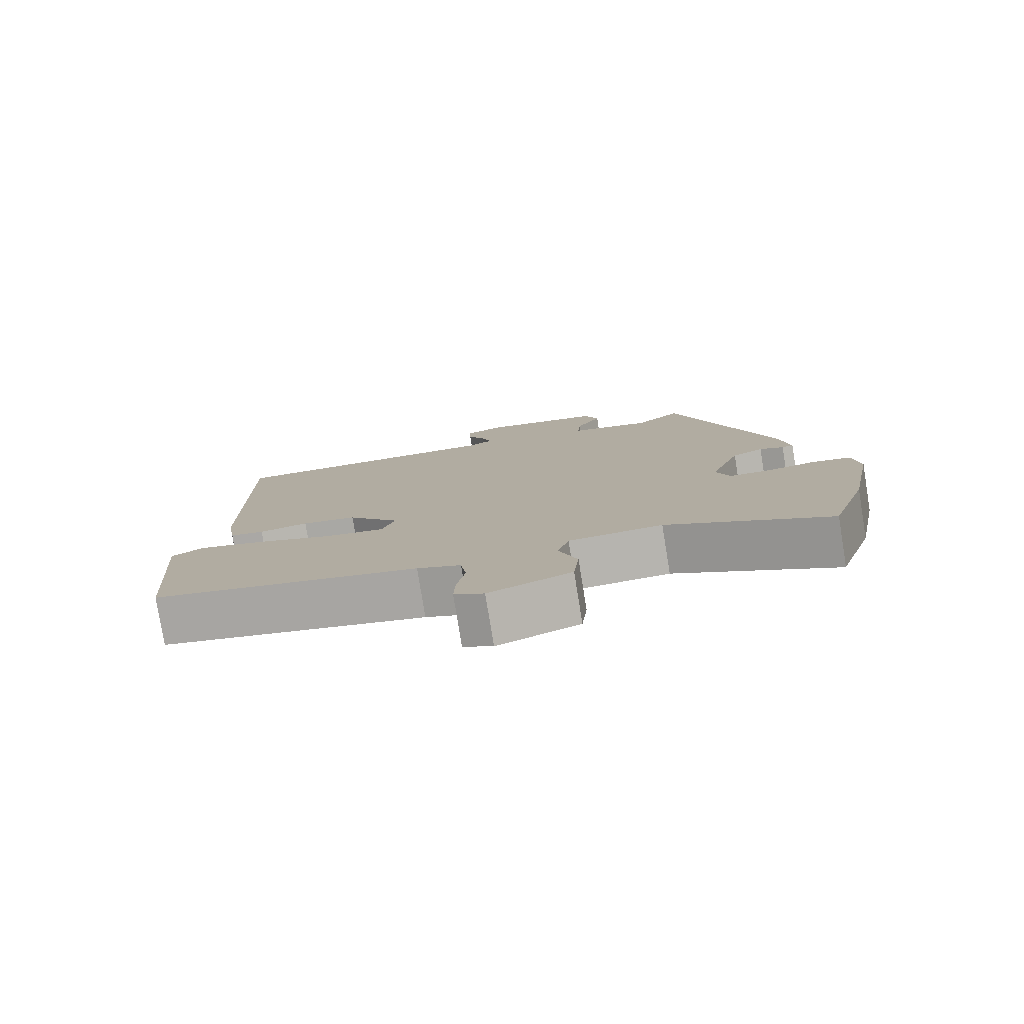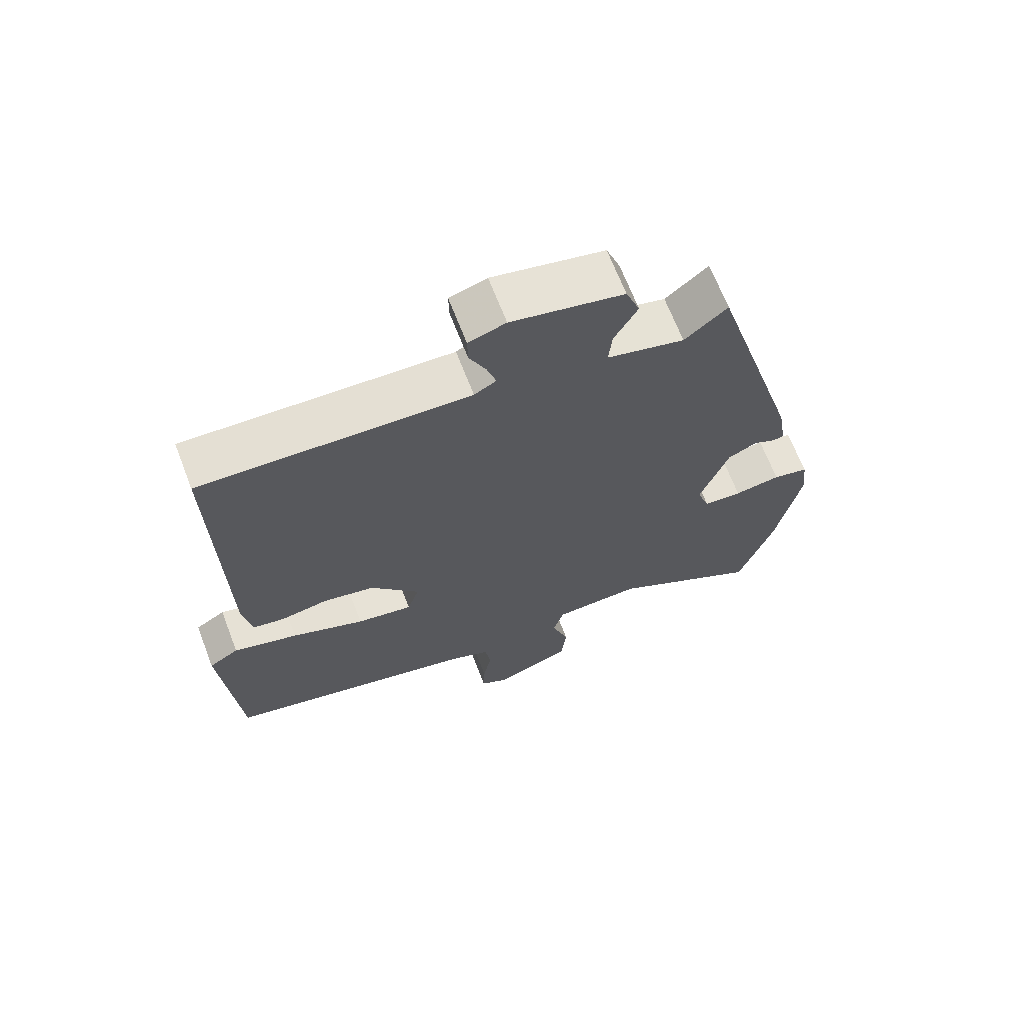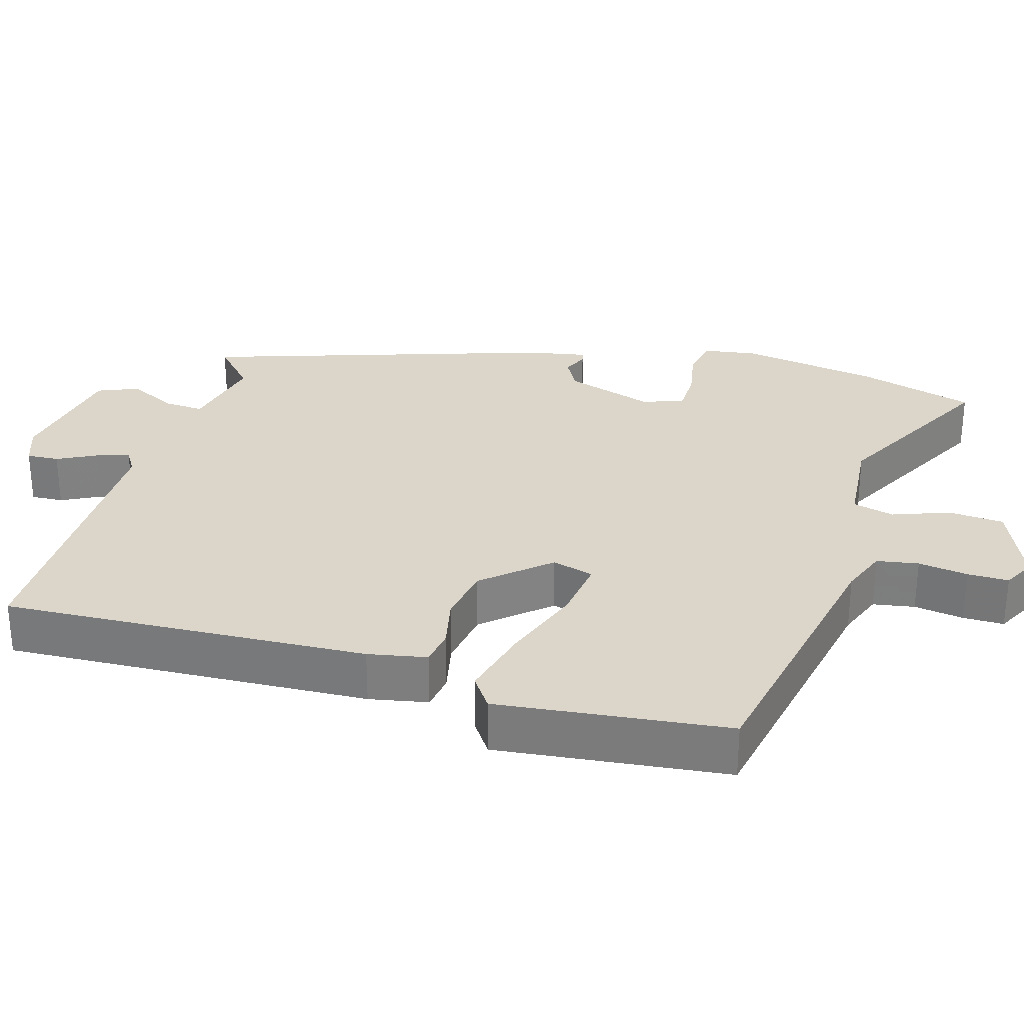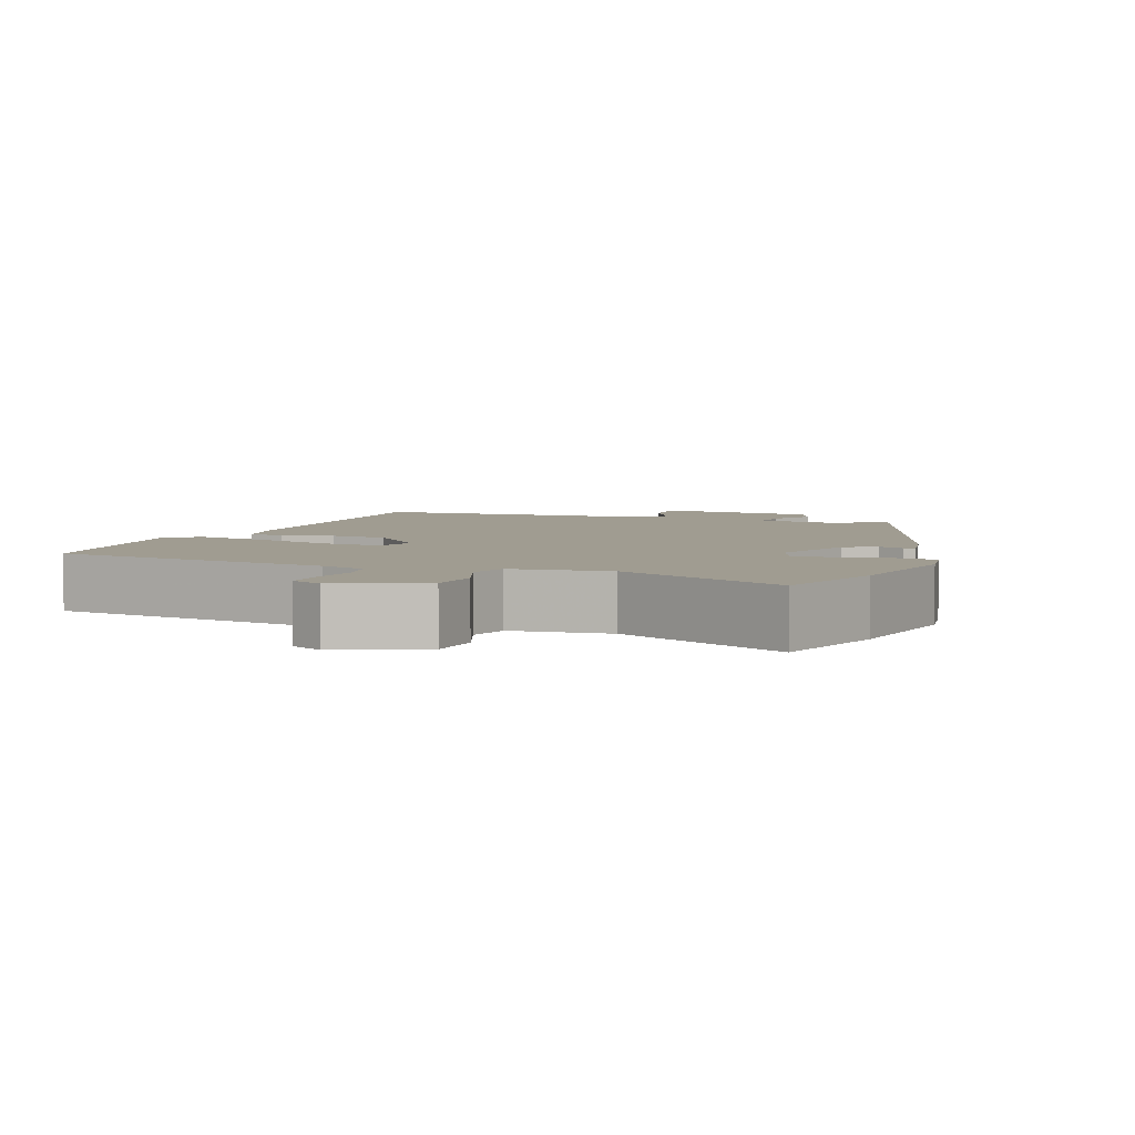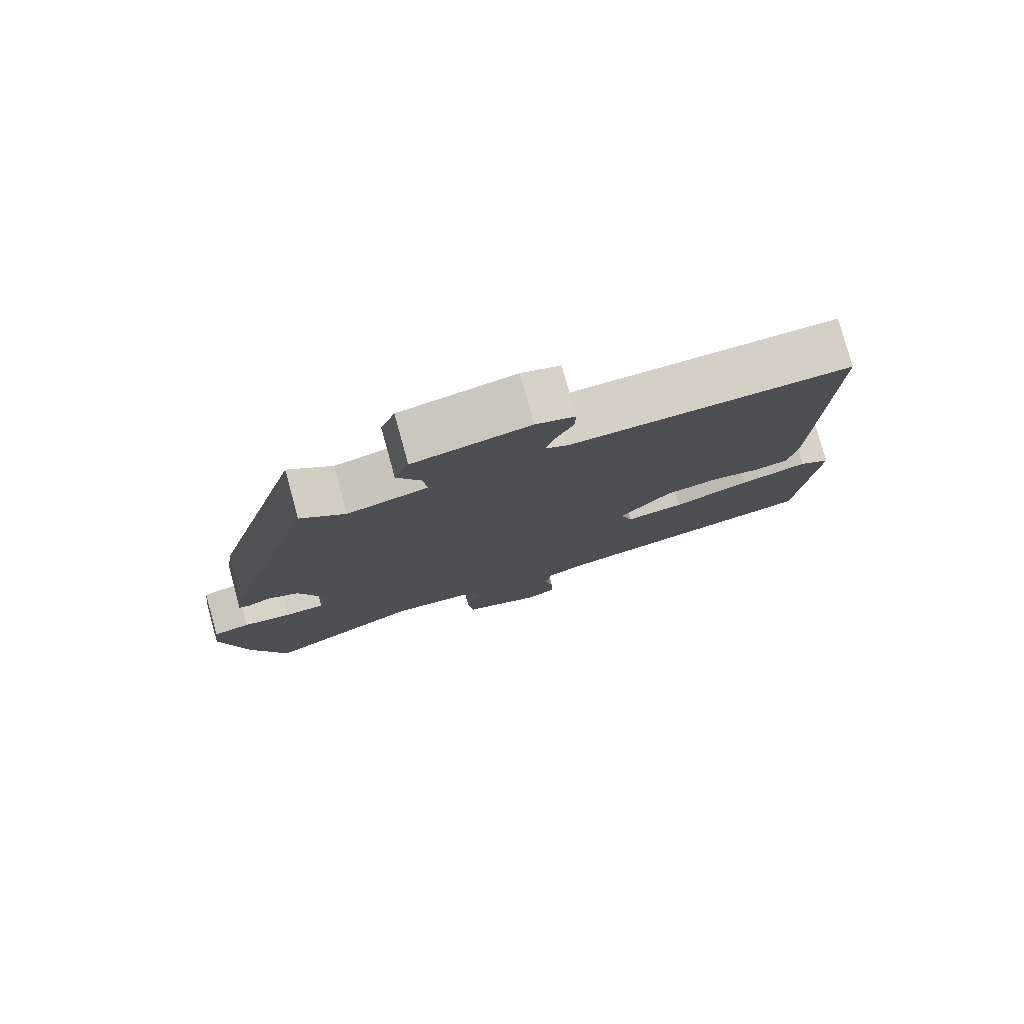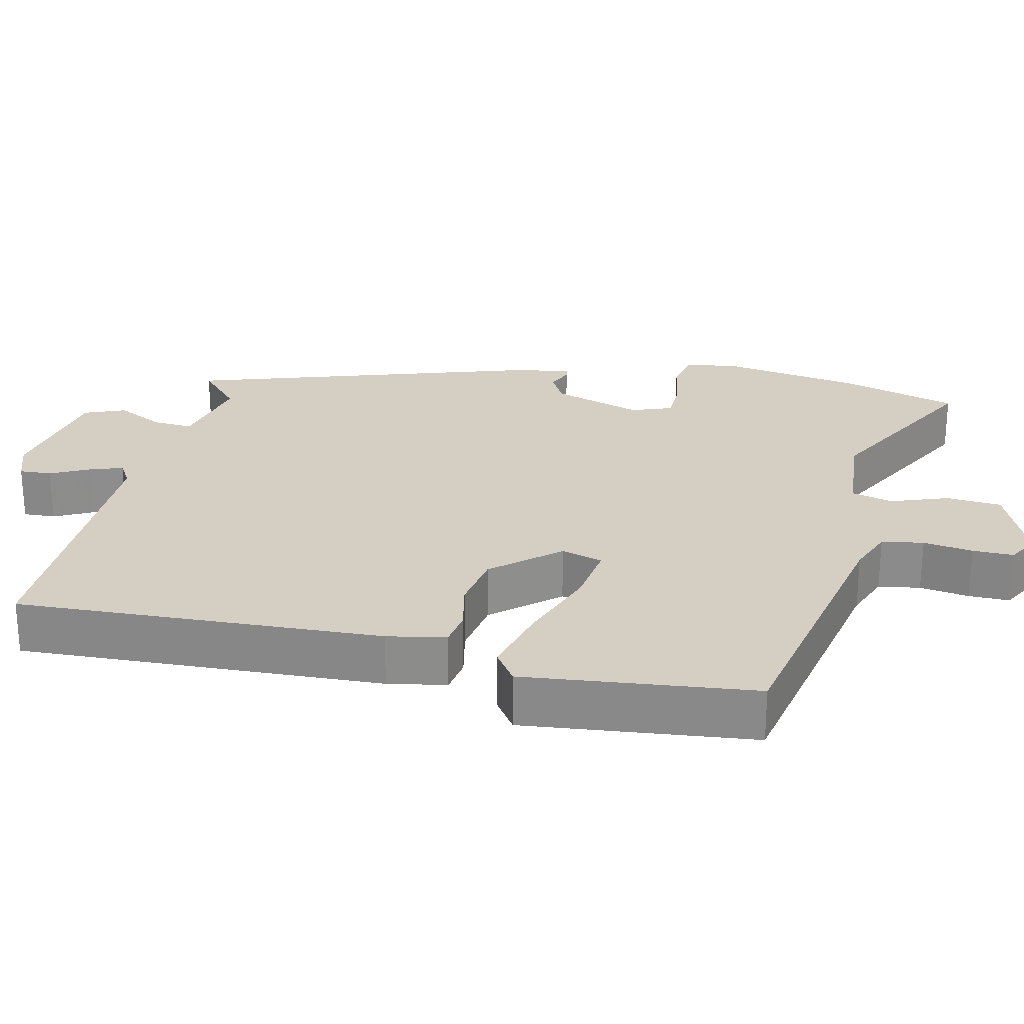
<metadata>
{"format":"obj","ext":"obj","renderer":"f3d","projection":"perspective","resolution":1024,"background":"white","views":[{"elev":-79.6,"azim":-170.8,"up":"+Z"},{"elev":67.6,"azim":158.9,"up":"+Z"},{"elev":29.8,"azim":104.5,"up":"+Y"},{"elev":4.3,"azim":-161.6,"up":"+Y"},{"elev":79.1,"azim":-15.4,"up":"+Z"},{"elev":25.7,"azim":101.2,"up":"+Y"}]}
</metadata>
<code>
v -0.457 0.07 -0.633
v -0.509 0.07 -0.473
v -0.545 0.07 -0.286
v -0.536 0.07 -0.214
v -0.482 0.07 -0.202
v -0.412 0.07 -0.213
v -0.354 0.07 -0.21
v -0.335 0.07 -0.154
v -0.378 0.07 -0.034
v -0.422 0.07 -0.012
v -0.456 0.07 -0.028
v -0.472 0.07 -0.025
v -0.459 0.07 0.057
v -0.321 0.07 0.528
v -0.257 0.07 0.473
v -0.141 0.07 0.502
v -0.146 0.07 0.556
v -0.181 0.07 0.62
v -0.16 0.07 0.676
v 0.008 0.07 0.711
v 0.064 0.07 0.693
v 0.063 0.07 0.649
v 0.038 0.07 0.596
v 0.024 0.07 0.551
v 0.057 0.07 0.532
v 0.459 0.07 0.545
v 0.451 0.07 0.048
v 0.438 0.07 -0.032
v 0.389 0.07 -0.041
v 0.319 0.07 -0.028
v 0.241 0.07 -0.043
v 0.167 0.07 -0.133
v 0.185 0.07 -0.189
v 0.269 0.07 -0.175
v 0.379 0.07 -0.132
v 0.476 0.07 -0.104
v 0.521 0.07 -0.133
v 0.496 0.07 -0.447
v 0.115 0.07 -0.534
v 0.053 0.07 -0.56
v 0.045 0.07 -0.617
v 0.057 0.07 -0.684
v 0.059 0.07 -0.74
v 0.017 0.07 -0.764
v -0.099 0.07 -0.719
v -0.107 0.07 -0.644
v -0.081 0.07 -0.566
v -0.097 0.07 -0.51
v -0.229 0.07 -0.503
v -0.457 0 -0.633
v -0.509 0 -0.473
v -0.545 0 -0.286
v -0.536 0 -0.214
v -0.482 0 -0.202
v -0.412 0 -0.213
v -0.354 0 -0.21
v -0.335 0 -0.154
v -0.378 0 -0.034
v -0.422 0 -0.012
v -0.456 0 -0.028
v -0.472 0 -0.025
v -0.459 0 0.057
v -0.321 0 0.528
v -0.257 0 0.473
v -0.141 0 0.502
v -0.146 0 0.556
v -0.181 0 0.62
v -0.16 0 0.676
v 0.008 0 0.711
v 0.064 0 0.693
v 0.063 0 0.649
v 0.038 0 0.596
v 0.024 0 0.551
v 0.057 0 0.532
v 0.459 0 0.545
v 0.451 0 0.048
v 0.438 0 -0.032
v 0.389 0 -0.041
v 0.319 0 -0.028
v 0.241 0 -0.043
v 0.167 0 -0.133
v 0.185 0 -0.189
v 0.269 0 -0.175
v 0.379 0 -0.132
v 0.476 0 -0.104
v 0.521 0 -0.133
v 0.496 0 -0.447
v 0.115 0 -0.534
v 0.053 0 -0.56
v 0.045 0 -0.617
v 0.057 0 -0.684
v 0.059 0 -0.74
v 0.017 0 -0.764
v -0.099 0 -0.719
v -0.107 0 -0.644
v -0.081 0 -0.566
v -0.097 0 -0.51
v -0.229 0 -0.503
f 45 46 47
f 44 45 47
f 43 44 47
f 42 43 47
f 41 42 47
f 40 41 47 48
f 39 40 48
f 38 39 48
f 37 38 48
f 36 37 48
f 35 36 48
f 34 35 48
f 33 34 48 49
f 28 29 30
f 27 28 30
f 26 27 30
f 25 26 30
f 24 25 30 31
f 21 22 23
f 20 21 23
f 19 20 23
f 18 19 23
f 17 18 23
f 16 17 23 24
f 13 14 15
f 12 13 15
f 11 12 15
f 10 11 15
f 9 10 15 16
f 24 31 32
f 16 24 32
f 9 16 32
f 8 9 32
f 4 5 6
f 3 4 6
f 2 3 6 7
f 33 49 1
f 32 33 1
f 8 32 1
f 7 8 1
f 1 2 7
f 96 95 94
f 96 94 93
f 96 93 92
f 96 92 91
f 96 91 90
f 97 96 90 89
f 97 89 88
f 97 88 87
f 97 87 86
f 97 86 85
f 97 85 84
f 97 84 83
f 98 97 83 82
f 79 78 77
f 79 77 76
f 79 76 75
f 79 75 74
f 80 79 74 73
f 72 71 70
f 72 70 69
f 72 69 68
f 72 68 67
f 72 67 66
f 73 72 66 65
f 64 63 62
f 64 62 61
f 64 61 60
f 64 60 59
f 65 64 59 58
f 81 80 73
f 81 73 65
f 81 65 58
f 81 58 57
f 55 54 53
f 55 53 52
f 56 55 52 51
f 50 98 82
f 50 82 81
f 50 81 57
f 50 57 56
f 56 51 50
f 1 50 51 2
f 2 51 52 3
f 3 52 53 4
f 4 53 54 5
f 5 54 55 6
f 6 55 56 7
f 7 56 57 8
f 8 57 58 9
f 9 58 59 10
f 10 59 60 11
f 11 60 61 12
f 12 61 62 13
f 13 62 63 14
f 14 63 64 15
f 15 64 65 16
f 16 65 66 17
f 17 66 67 18
f 18 67 68 19
f 19 68 69 20
f 20 69 70 21
f 21 70 71 22
f 22 71 72 23
f 23 72 73 24
f 24 73 74 25
f 25 74 75 26
f 26 75 76 27
f 27 76 77 28
f 28 77 78 29
f 29 78 79 30
f 30 79 80 31
f 31 80 81 32
f 32 81 82 33
f 33 82 83 34
f 34 83 84 35
f 35 84 85 36
f 36 85 86 37
f 37 86 87 38
f 38 87 88 39
f 39 88 89 40
f 40 89 90 41
f 41 90 91 42
f 42 91 92 43
f 43 92 93 44
f 44 93 94 45
f 45 94 95 46
f 46 95 96 47
f 47 96 97 48
f 48 97 98 49
f 49 98 50 1

</code>
